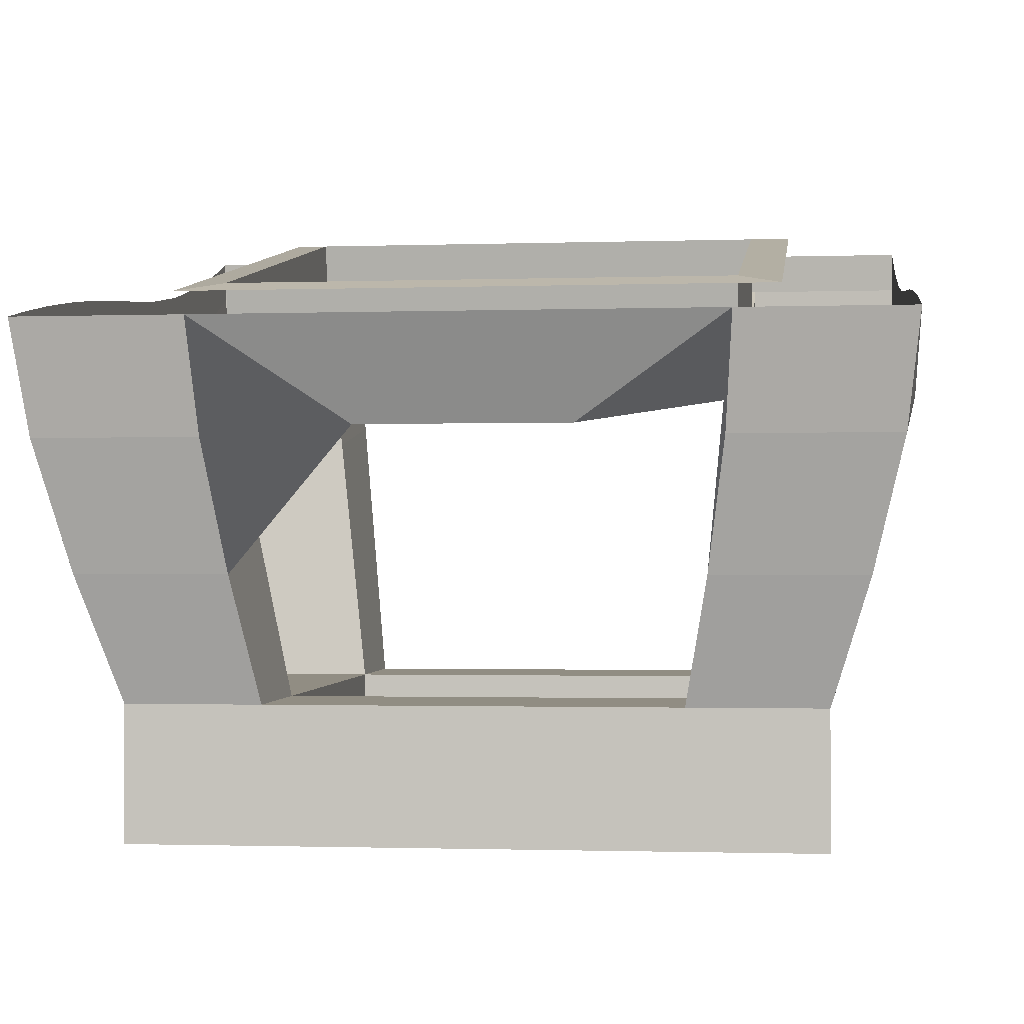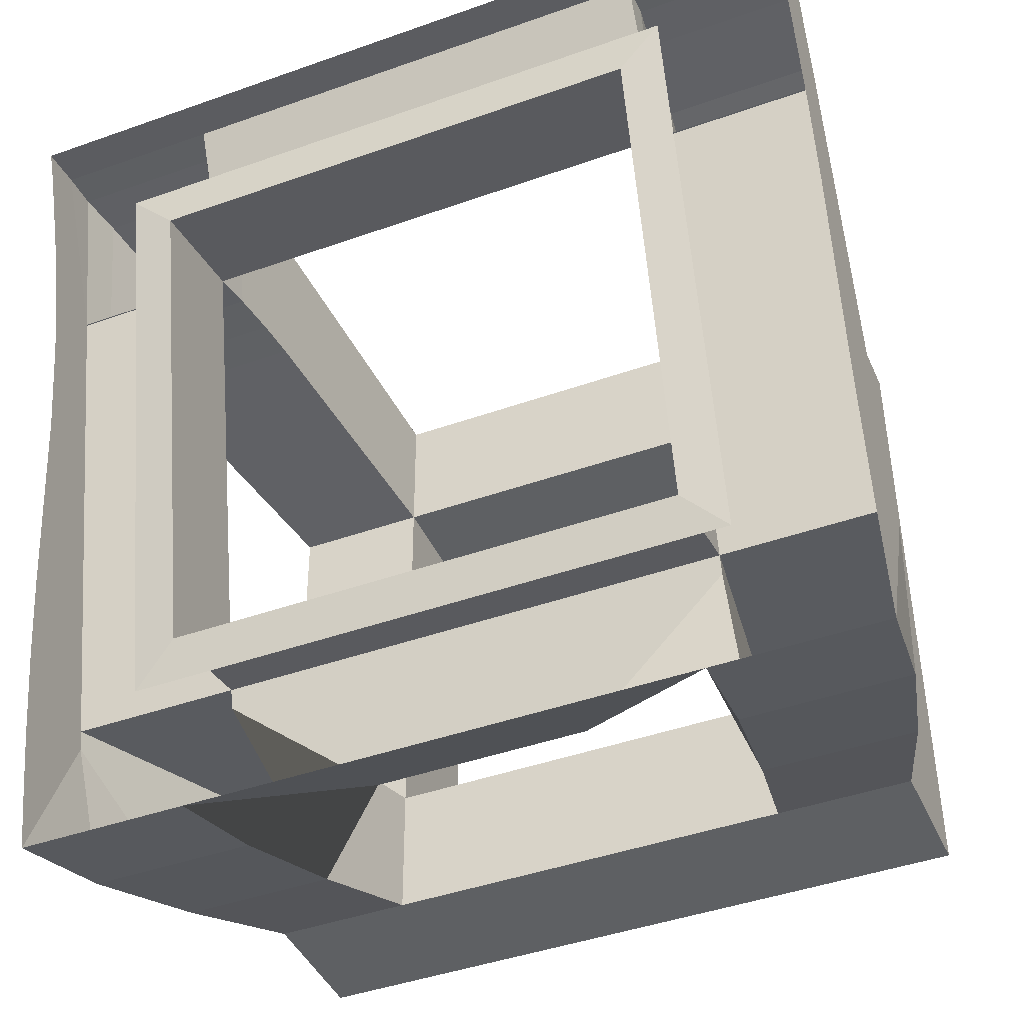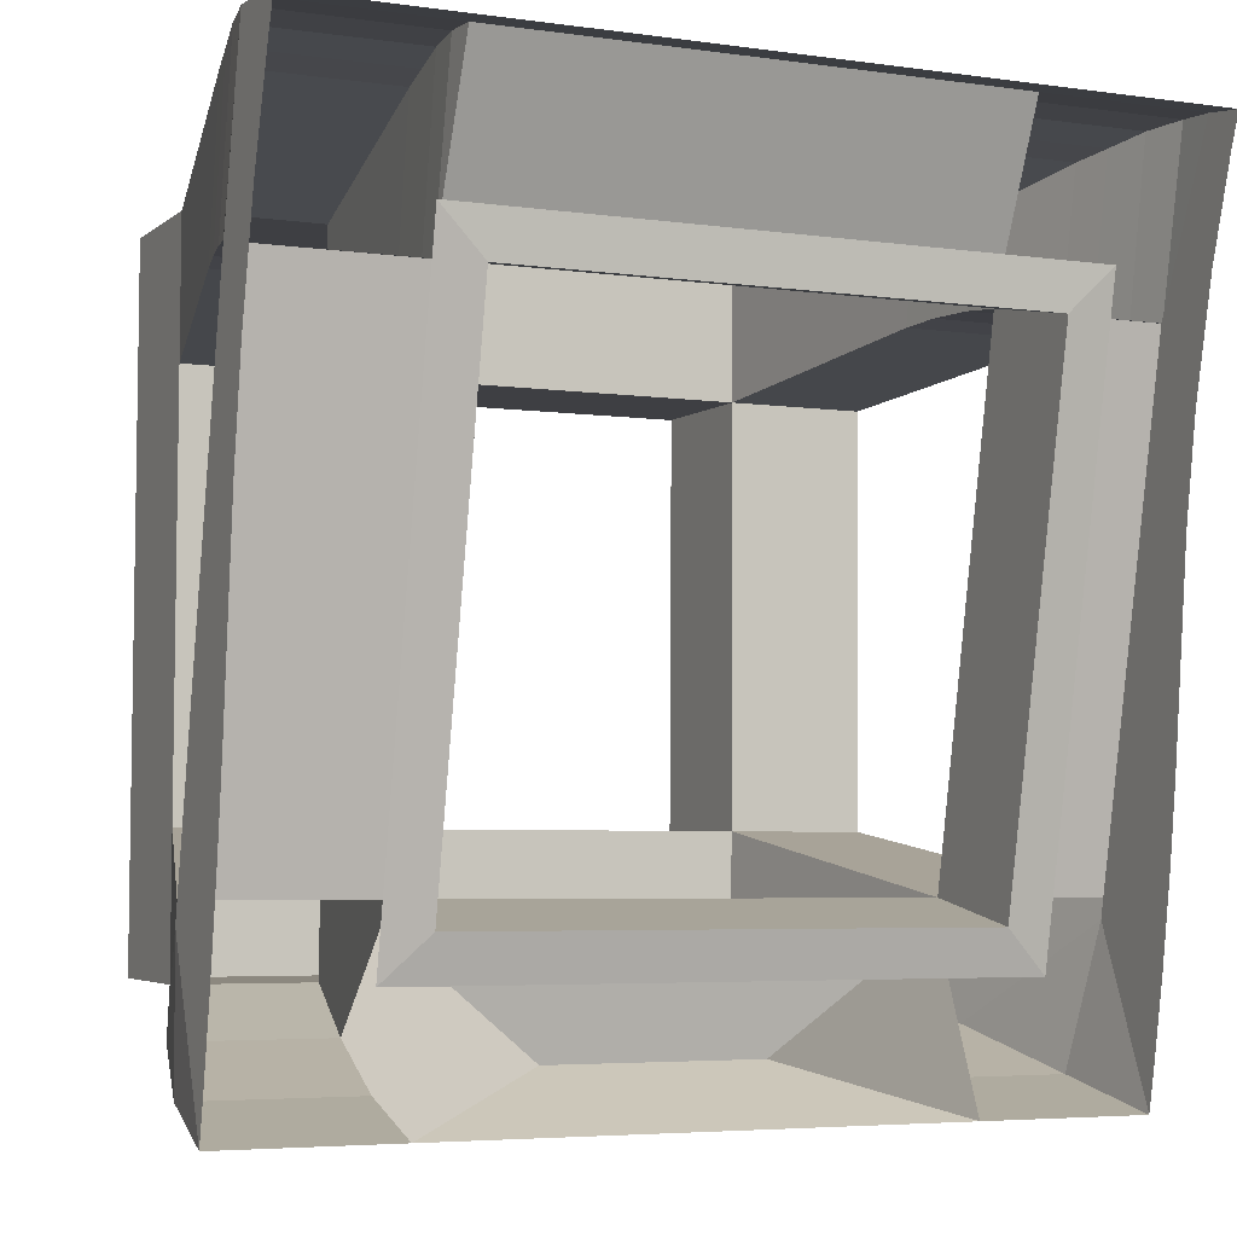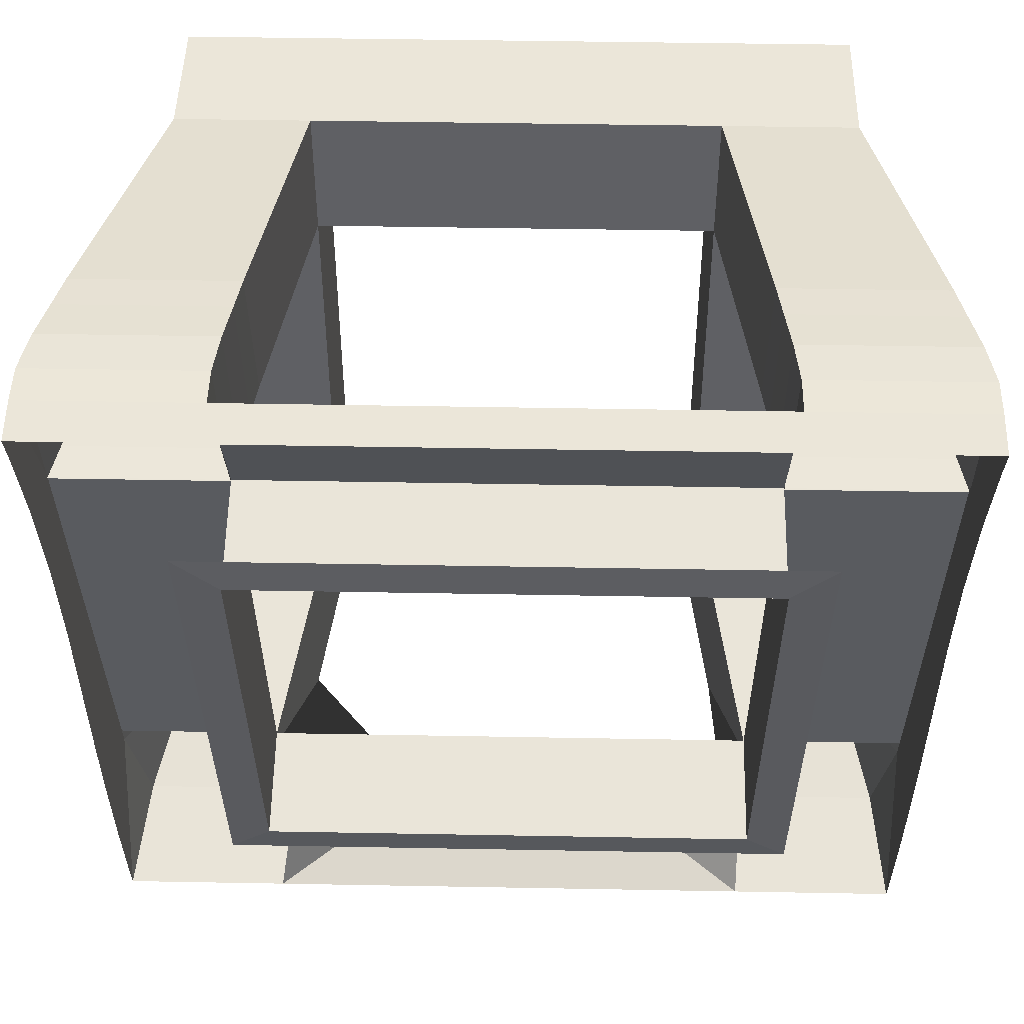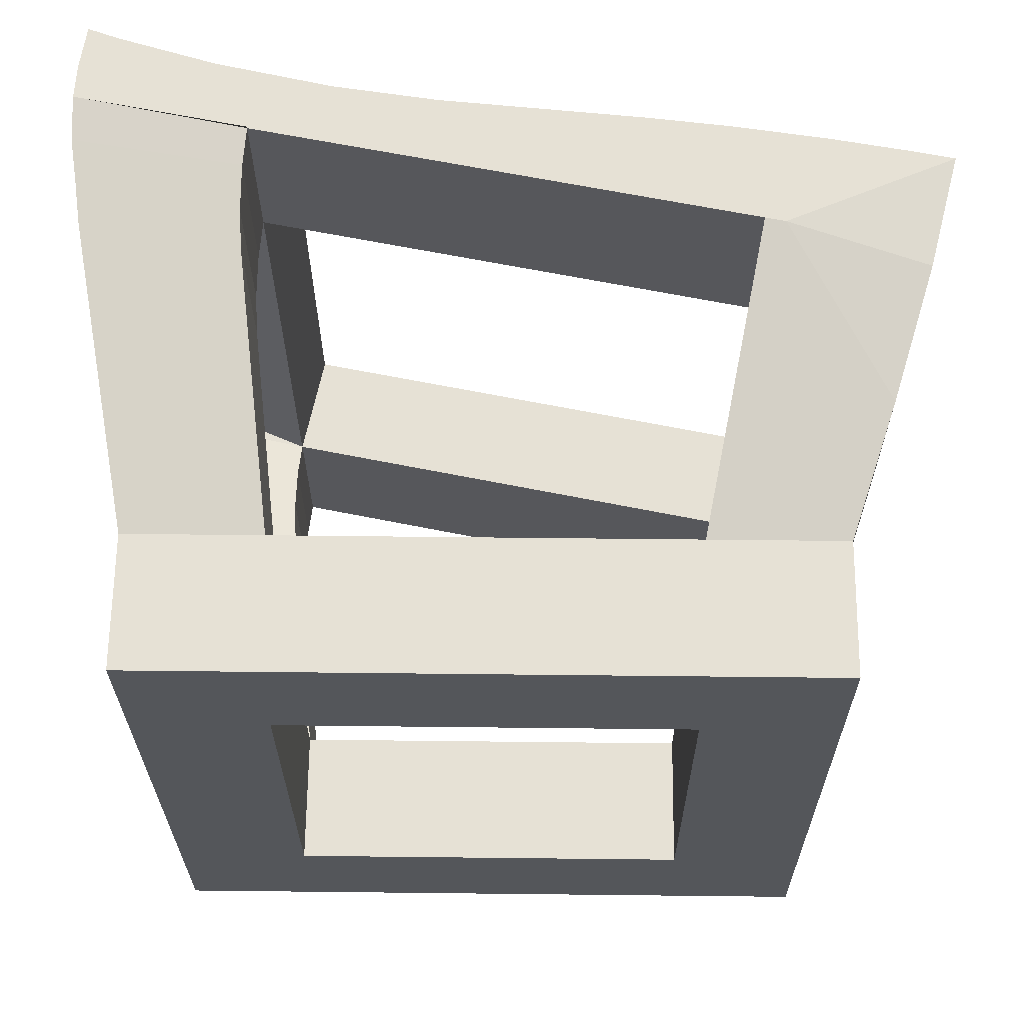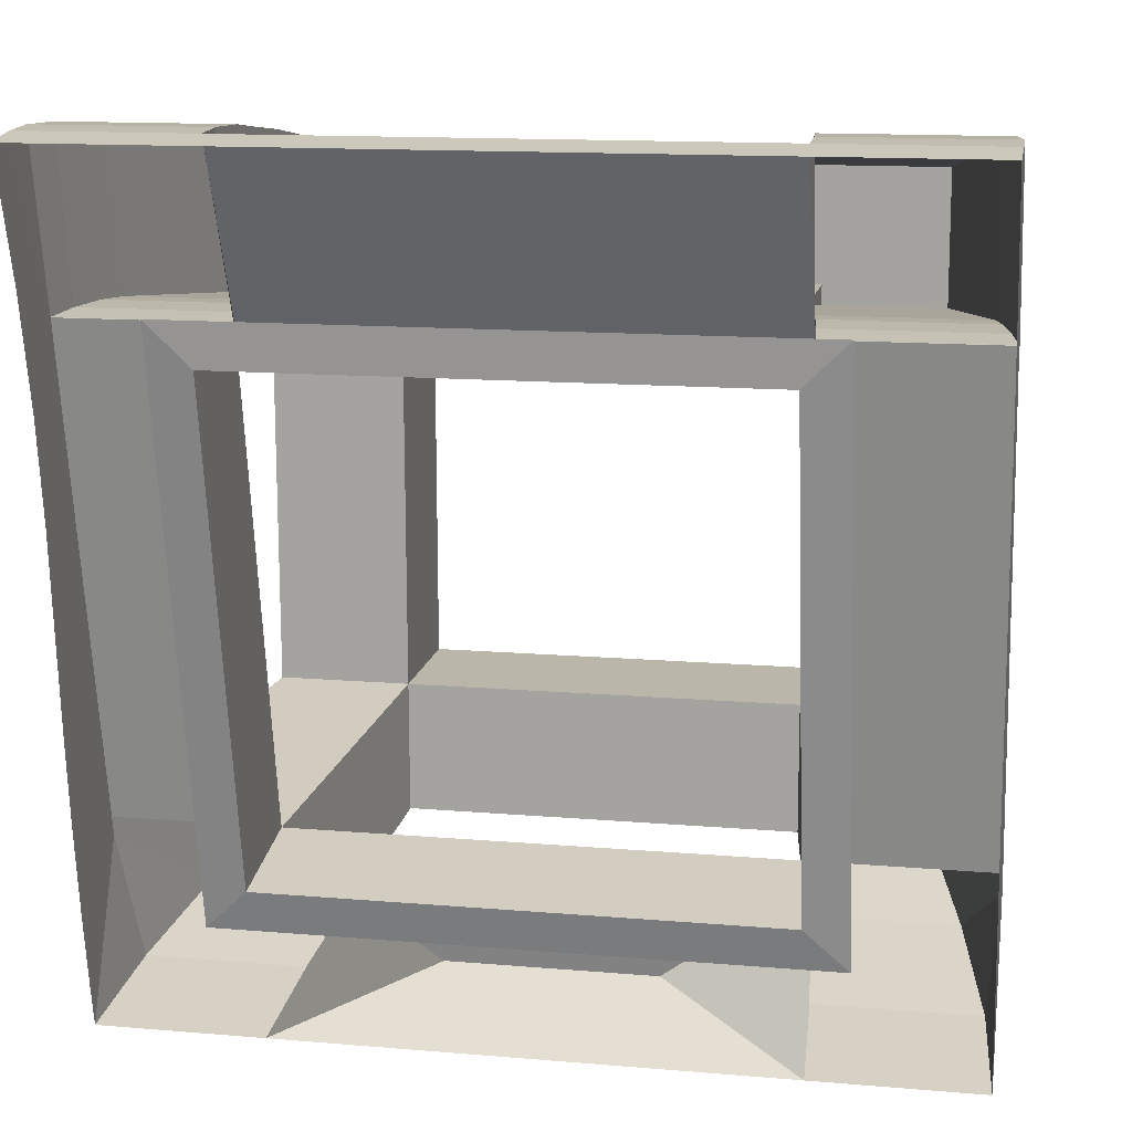
<metadata>
{"format":"obj","ext":"obj","renderer":"f3d","projection":"perspective","resolution":1024,"background":"white","views":[{"elev":-1.4,"azim":-172.9,"up":"+Y"},{"elev":-43.3,"azim":-157.2,"up":"+Z"},{"elev":-4.8,"azim":155.6,"up":"+Z"},{"elev":46.2,"azim":-178.8,"up":"+Z"},{"elev":-25.6,"azim":90.1,"up":"+Y"},{"elev":13.4,"azim":-169.0,"up":"+Z"}]}
</metadata>
<code>
o Cube.003_Cube.008
v -0.4459 1.064 -0.4057
v -0.4459 1.248 -0.4079
v -0.4459 1.062 -0.5901
v -0.4459 1.246 -0.5922
v -0.2615 1.064 -0.4057
v -0.2615 1.248 -0.4079
v -0.2615 1.062 -0.5901
v -0.2615 1.246 -0.5922
v -0.4459 1.072 0.3316
v -0.4459 1.257 0.3295
v -0.4459 1.07 0.1473
v -0.4459 1.255 0.1451
v -0.2615 1.072 0.3316
v -0.2615 1.257 0.3295
v -0.2615 1.07 0.1473
v -0.2615 1.255 0.1451
v -0.5566 1.892 0.4105
v -0.5566 1.791 0.182
v -0.3279 1.892 0.4105
v -0.3279 1.791 0.182
v -0.5566 1.653 -0.4898
v -0.3279 1.653 -0.4898
v 0.2915 1.064 -0.4057
v 0.2915 1.248 -0.4079
v 0.2915 1.062 -0.5901
v 0.2915 1.246 -0.5922
v 0.4759 1.064 -0.4057
v 0.4759 1.248 -0.4079
v 0.4759 1.062 -0.5901
v 0.4759 1.246 -0.5922
v 0.2915 1.072 0.3316
v 0.2915 1.257 0.3295
v 0.2915 1.07 0.1473
v 0.2915 1.255 0.1451
v 0.4759 1.072 0.3316
v 0.4759 1.257 0.3295
v 0.4759 1.07 0.1473
v 0.4759 1.255 0.1451
v 0.3579 1.892 0.4105
v 0.3579 1.791 0.182
v 0.5866 1.892 0.4105
v 0.5866 1.791 0.182
v 0.3579 1.653 -0.4898
v 0.5866 1.653 -0.4898
v -0.5566 1.95 0.4016
v -0.3279 1.95 0.4016
v -0.5566 1.743 -0.7418
v -0.3279 1.743 -0.7418
v 0.3579 1.95 0.4016
v 0.5866 1.95 0.4016
v 0.3579 1.743 -0.7418
v 0.5866 1.743 -0.7418
v -0.3074 1.626 0.1854
v -0.3282 1.793 0.1816
v -0.3141 1.679 0.1883
v -0.3217 1.741 0.1869
v -0.5224 1.626 0.1854
v -0.557 1.793 0.1816
v -0.5334 1.679 0.1883
v -0.5461 1.741 0.1869
v -0.5235 1.664 0.3981
v -0.556 1.842 0.4138
v -0.5338 1.718 0.4045
v -0.5457 1.781 0.4126
v -0.3276 1.842 0.4138
v -0.3081 1.664 0.3981
v -0.3214 1.781 0.4126
v -0.3143 1.718 0.4045
v 0.5525 1.626 0.1855
v 0.5869 1.793 0.1817
v 0.5635 1.679 0.1883
v 0.5761 1.74 0.1869
v 0.3375 1.626 0.1855
v 0.3582 1.793 0.1817
v 0.3441 1.679 0.1883
v 0.3517 1.74 0.1869
v 0.3382 1.665 0.3982
v 0.3575 1.842 0.4139
v 0.3444 1.719 0.4045
v 0.3514 1.781 0.4127
v 0.5859 1.842 0.4139
v 0.5536 1.665 0.3982
v 0.5757 1.781 0.4127
v 0.5639 1.719 0.4045
v -0.4981 1.416 -0.6496
v -0.5566 1.743 -0.7418
v -0.5566 1.647 -0.5168
v -0.5394 1.591 -0.7031
v -0.3279 1.743 -0.7418
v -0.2929 1.416 -0.6496
v -0.3279 1.647 -0.5168
v -0.1269 1.607 -0.6742
v -0.3177 1.591 -0.7031
v 0.3229 1.416 -0.6496
v 0.3579 1.743 -0.7418
v 0.1569 1.607 -0.6742
v 0.3579 1.647 -0.5168
v 0.3477 1.591 -0.7031
v 0.5866 1.743 -0.7418
v 0.5281 1.416 -0.6496
v 0.5866 1.647 -0.5168
v 0.5695 1.591 -0.7031
v -0.3279 1.946 0.15
v -0.3279 1.808 -0.5218
v 0.3579 1.946 0.15
v 0.3579 1.808 -0.5218
v -0.3861 1.791 -0.5783
v 0.4161 1.953 0.2075
v 0.4161 1.791 -0.5783
v -0.3861 1.953 0.2075
v -0.5566 1.835 -0.06669
v -0.5566 1.935 0.3612
v -0.5566 1.791 0.182
v -0.5566 1.857 0.07169
v -0.5566 1.894 0.2283
v 0.5866 1.935 0.3612
v 0.5866 1.835 -0.06669
v 0.5866 1.791 0.182
v 0.5866 1.894 0.2283
v 0.5866 1.857 0.0717
v -0.5566 1.753 -0.6897
v -0.5566 1.807 -0.3444
v -0.5566 1.653 -0.4898
v -0.5566 1.773 -0.5805
v -0.5566 1.793 -0.4541
v 0.5866 1.807 -0.3444
v 0.5866 1.753 -0.6897
v 0.5866 1.653 -0.4898
v 0.5866 1.793 -0.4541
v 0.5866 1.773 -0.5805
f 21 22 20 18
f 45 112 113 18 17
f 22 91 92 96 97 43
f 57 53 16 12
f 17 18 58 62
f 16 15 5 6
f 12 16 6 2
f 11 12 2 1
f 15 11 1 5
f 1 3 7 5
f 4 8 7 3
f 2 4 3 1
f 5 7 25 23
f 9 11 15 13
f 19 17 62 65
f 10 12 11 9
f 14 10 9 13
f 19 20 40 39
f 42 41 81 70
f 46 45 17 19
f 22 21 2 6
f 91 22 6 8 90
f 85 90 8 4
f 43 44 42 40
f 106 43 40 105
f 73 69 38 34
f 39 40 74 78
f 38 37 27 28
f 34 38 28 24
f 33 34 24 23
f 37 33 23 27
f 23 25 29 27
f 94 100 30 26
f 26 30 29 25
f 7 8 26 25
f 30 28 27 29
f 31 33 37 35
f 41 39 78 81
f 36 32 31 35
f 38 36 35 37
f 50 49 39 41
f 44 43 24 28
f 101 44 28 30 100
f 8 6 24 26
f 6 5 23 24
f 89 48 51 95 96 92
f 104 107 110 103
f 104 22 43 106
f 46 19 39 49
f 13 15 33 31
f 15 16 34 33
f 16 14 32 34
f 14 13 31 32
f 105 108 109 106
f 43 97 94 26 24
f 121 47 86 87 21 123
f 106 109 107 104
f 52 127 128 44 101 99
f 103 110 108 105
f 66 61 10 14
f 61 57 12 10
f 53 66 14 16
f 18 20 54 58
f 82 77 32 36
f 77 73 34 32
f 69 82 36 38
f 40 42 70 74
f 66 68 63 61
f 68 67 64 63
f 67 65 62 64
f 61 63 59 57
f 63 64 60 59
f 64 62 58 60
f 57 59 55 53
f 59 60 56 55
f 60 58 54 56
f 53 55 68 66
f 55 56 67 68
f 56 54 65 67
f 82 84 79 77
f 84 83 80 79
f 83 81 78 80
f 77 79 75 73
f 79 80 76 75
f 80 78 74 76
f 73 75 71 69
f 75 76 72 71
f 76 74 70 72
f 69 71 84 82
f 71 72 83 84
f 72 70 81 83
f 20 19 65 54
f 85 87 88
f 88 87 86
f 89 92 91 90 93
f 94 97 96 95 98
f 99 101 102
f 102 101 100
f 85 88 93 90
f 88 86 89 93
f 94 98 102 100
f 98 95 99 102
f 21 87 85 4 2
f 20 103 105 40
f 44 128 126 117 118 42
f 116 50 41 42 118
f 22 104 103 20
f 111 113 114
f 114 113 115
f 115 113 112
f 116 118 119
f 119 118 120
f 120 118 117
f 121 123 124
f 124 123 125
f 125 123 122
f 126 128 129
f 129 128 130
f 130 128 127
f 123 21 18 113 111 122

</code>
